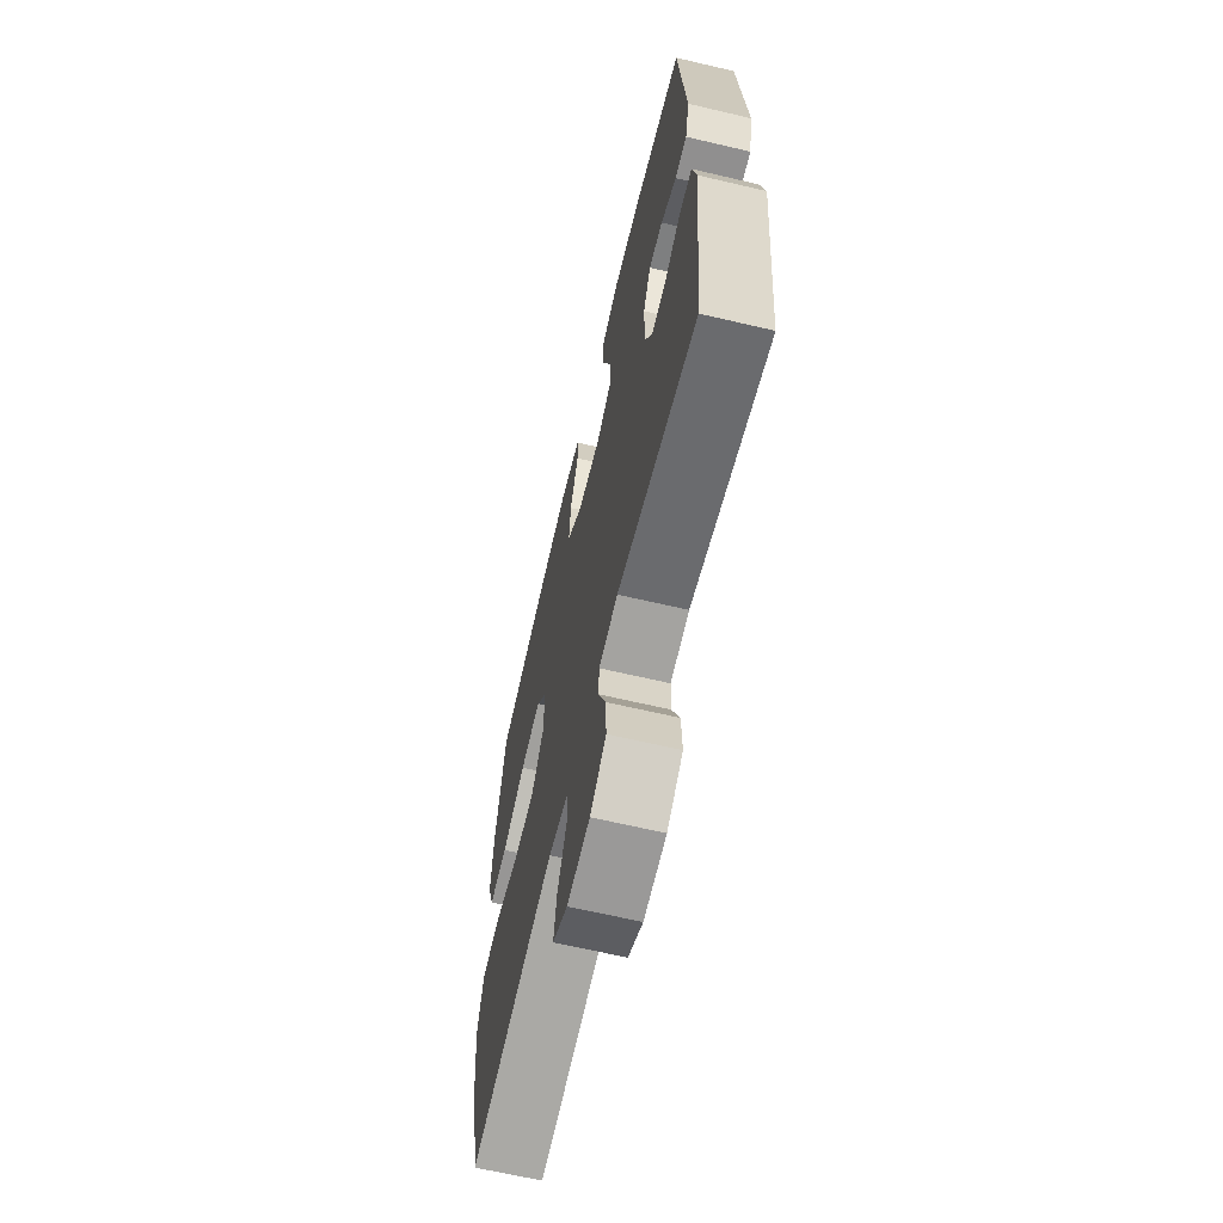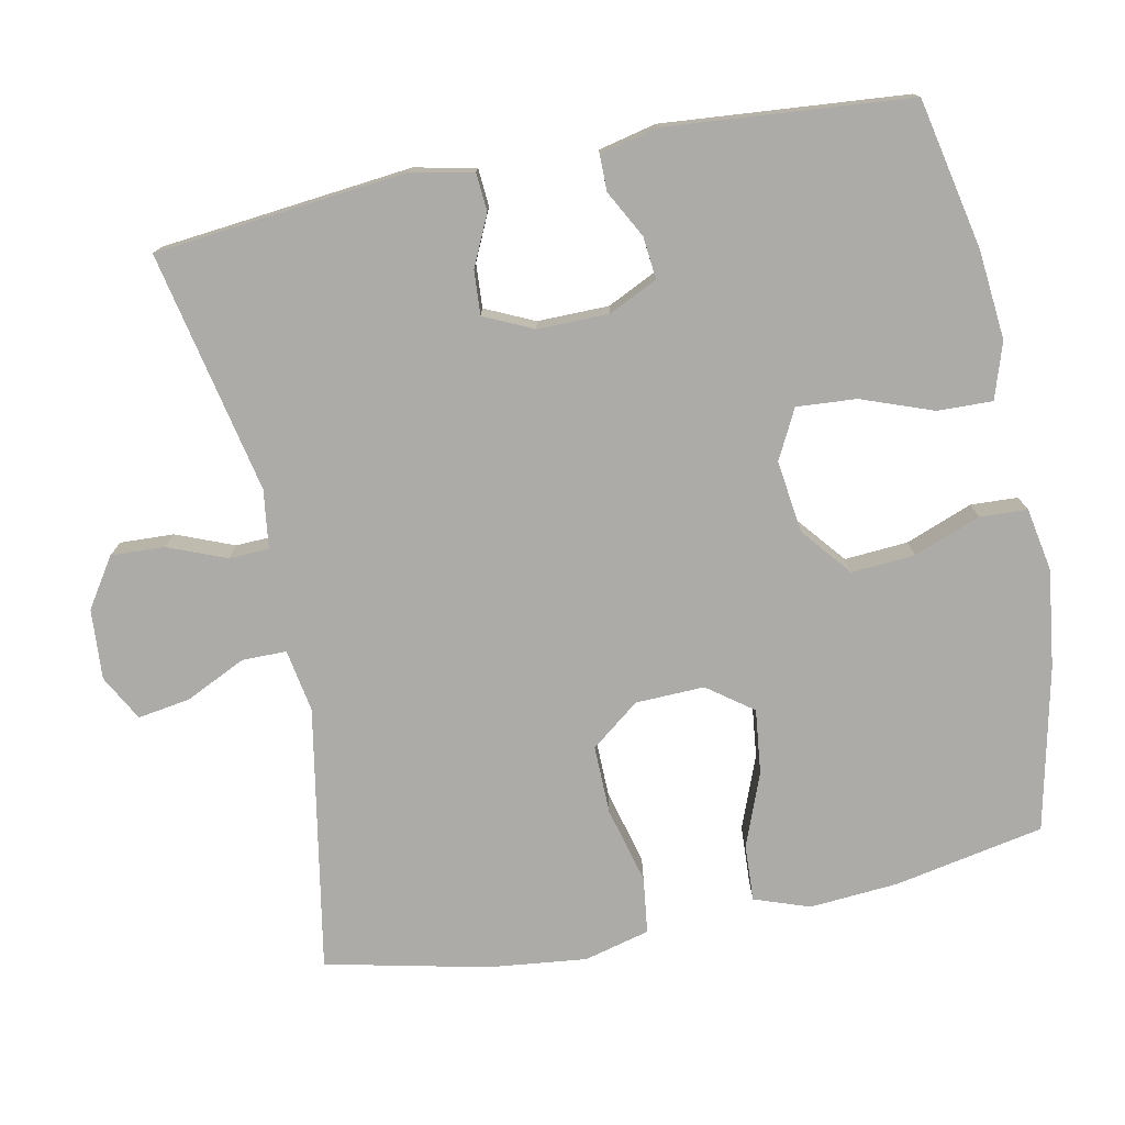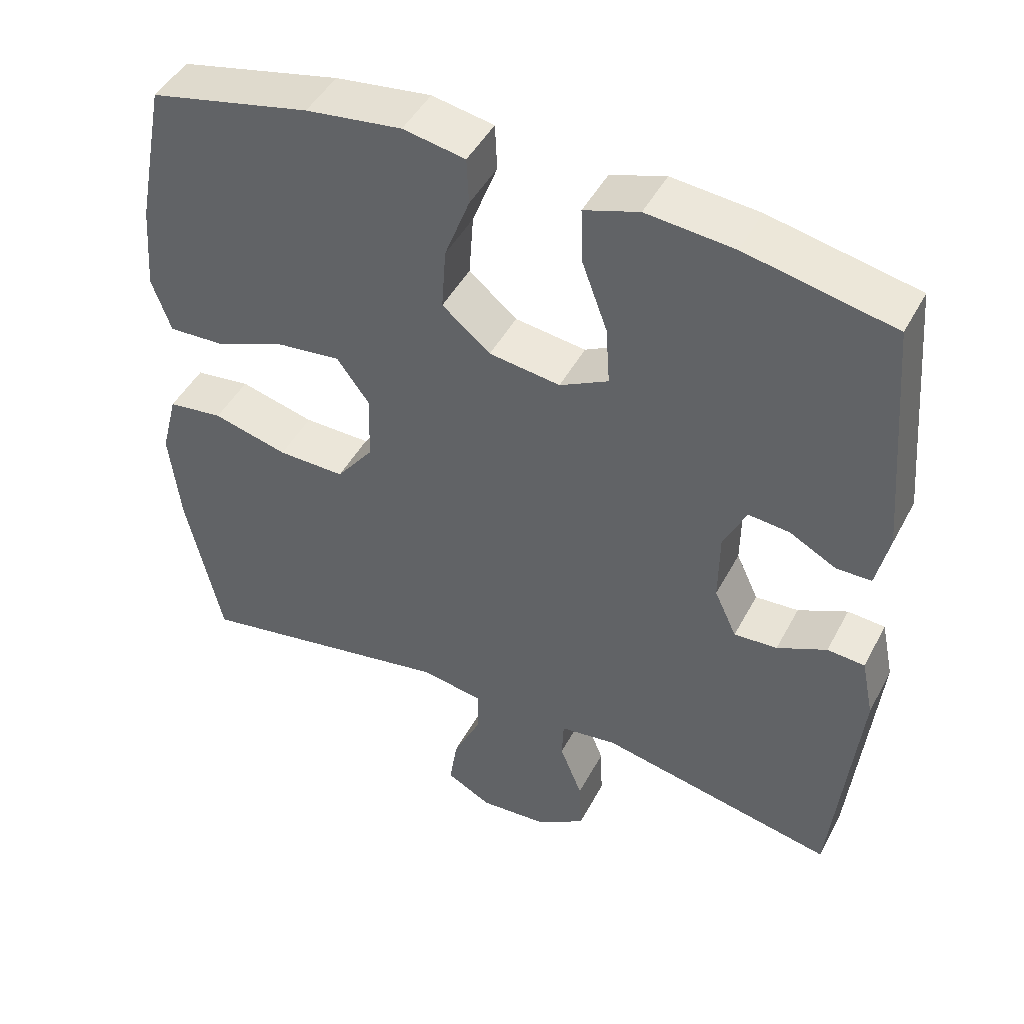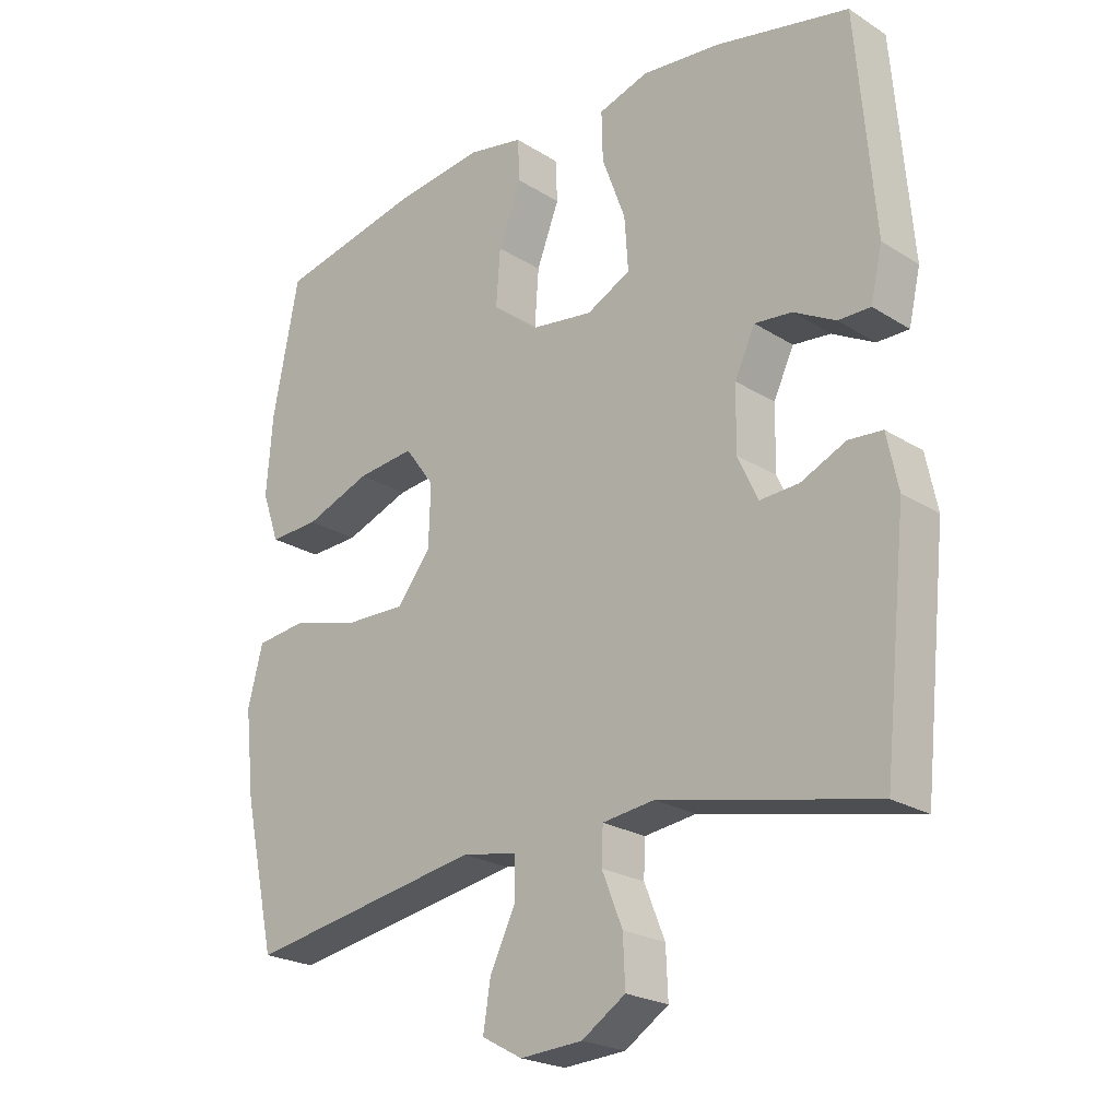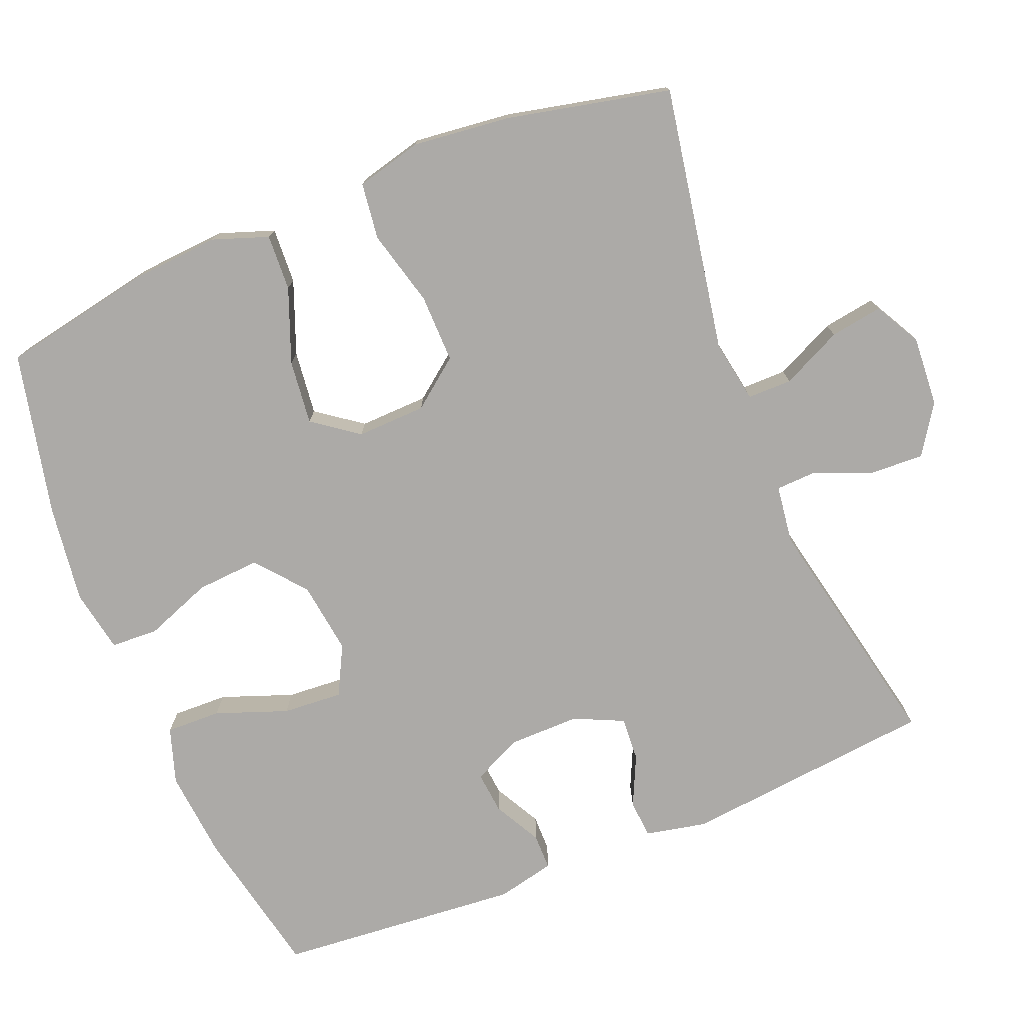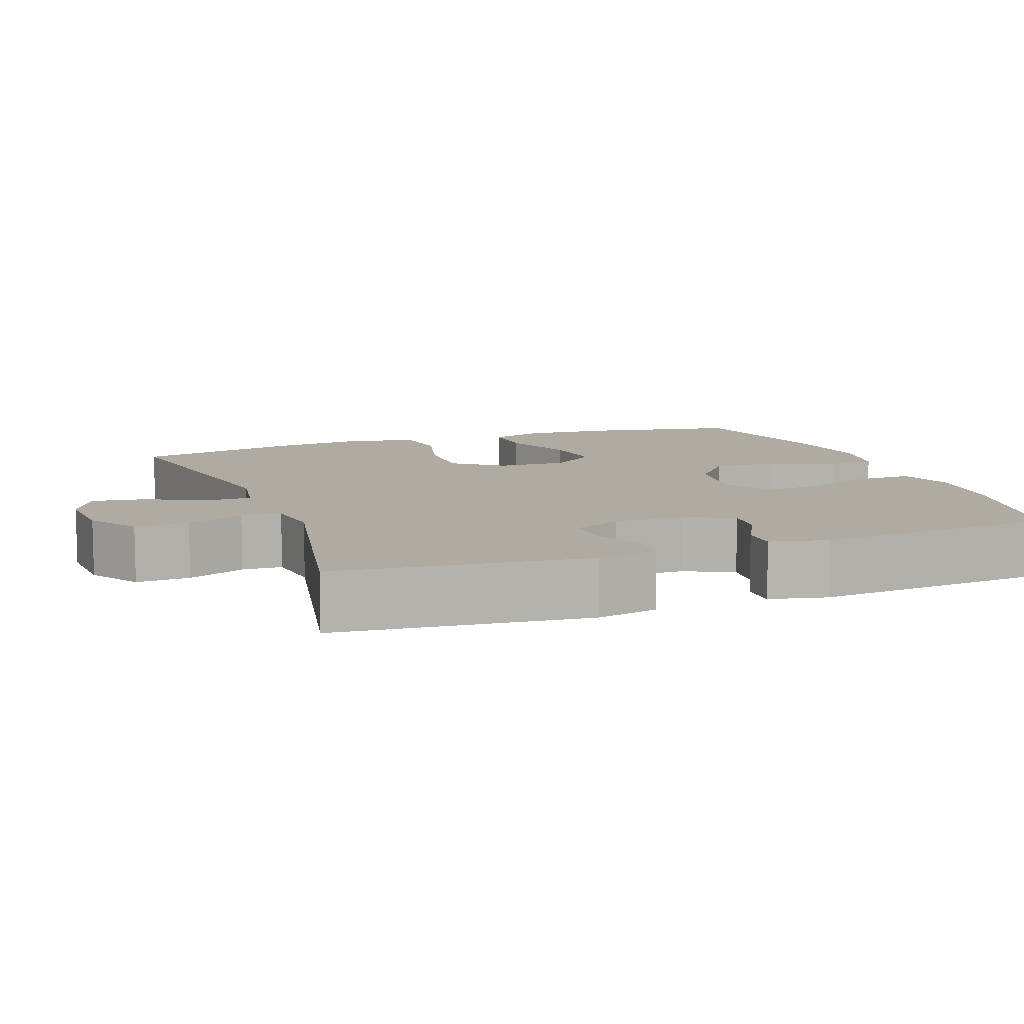
<metadata>
{"format":"obj","ext":"obj","renderer":"f3d","projection":"perspective","resolution":1024,"background":"white","views":[{"elev":-65.2,"azim":-103.3,"up":"+Z"},{"elev":-76.3,"azim":-78.6,"up":"+Y"},{"elev":46.0,"azim":-153.3,"up":"+Z"},{"elev":-22.7,"azim":-137.1,"up":"+Z"},{"elev":-76.0,"azim":112.1,"up":"+Y"},{"elev":9.8,"azim":-110.3,"up":"+Y"}]}
</metadata>
<code>
o path3356
v 0.2697 0.0375 0.5614
v 0.1359 0.0375 0.5791
v 0.04931 0.0375 0.5631
v 0.04638 0.0375 0.4983
v 0.08124 0.0375 0.4067
v 0.08741 0.0375 0.3196
v 0.02008 0.0375 0.2641
v -0.0791 0.0375 0.2506
v -0.1468 0.0375 0.2855
v -0.1411 0.0375 0.3676
v -0.1051 0.0375 0.4656
v -0.1031 0.0375 0.5411
v -0.1799 0.0375 0.566
v -0.3019 0.0375 0.5546
v -0.5078 0.0375 0.5116
v -0.536 0.0375 0.1778
v -0.518 0.0375 0.09846
v -0.4686 0.0375 0.09834
v -0.4039 0.0375 0.1331
v -0.3463 0.0375 0.1387
v -0.3146 0.0375 0.07217
v -0.3136 0.0375 -0.02565
v -0.3449 0.0375 -0.09302
v -0.4052 0.0375 -0.08913
v -0.474 0.0375 -0.05708
v -0.5262 0.0375 -0.06094
v -0.5437 0.0375 -0.145
v -0.5078 0.0375 -0.4903
v -0.1767 0.0375 -0.421
v -0.097 0.0375 -0.4318
v -0.09473 0.0375 -0.4869
v -0.1265 0.0375 -0.566
v -0.1297 0.0375 -0.64
v -0.06251 0.0375 -0.684
v 0.03362 0.0375 -0.6906
v 0.09631 0.0375 -0.6564
v 0.0849 0.0375 -0.5844
v 0.04536 0.0375 -0.5014
v 0.04536 0.0375 -0.4406
v 0.1316 0.0375 -0.4257
v 0.4939 0.0375 -0.4903
v 0.5432 0.0375 -0.2673
v 0.5581 0.0375 -0.1329
v 0.535 0.0375 -0.04295
v 0.4578 0.0375 -0.03323
v 0.3535 0.0375 -0.06059
v 0.2598 0.0375 -0.06218
v 0.2081 0.0375 0.004265
v 0.205 0.0375 0.09882
v 0.2507 0.0375 0.161
v 0.3391 0.0375 0.151
v 0.44 0.0375 0.1121
v 0.5169 0.0375 0.1084
v 0.5435 0.0375 0.1843
v 0.5341 0.0375 0.3059
v 0.4939 0.0375 0.5116
v 0.2697 -0.0375 0.5614
v 0.1359 -0.0375 0.5791
v 0.04931 -0.0375 0.5631
v 0.04638 -0.0375 0.4983
v 0.08124 -0.0375 0.4067
v 0.08741 -0.0375 0.3196
v 0.02008 -0.0375 0.2641
v -0.0791 -0.0375 0.2506
v -0.1468 -0.0375 0.2855
v -0.1411 -0.0375 0.3676
v -0.1051 -0.0375 0.4656
v -0.1031 -0.0375 0.5411
v -0.1799 -0.0375 0.566
v -0.3019 -0.0375 0.5546
v -0.5078 -0.0375 0.5116
v -0.536 -0.0375 0.1778
v -0.518 -0.0375 0.09846
v -0.4686 -0.0375 0.09834
v -0.4039 -0.0375 0.1331
v -0.3463 -0.0375 0.1387
v -0.3146 -0.0375 0.07217
v -0.3136 -0.0375 -0.02565
v -0.3449 -0.0375 -0.09302
v -0.4052 -0.0375 -0.08913
v -0.474 -0.0375 -0.05708
v -0.5262 -0.0375 -0.06094
v -0.5437 -0.0375 -0.145
v -0.5078 -0.0375 -0.4903
v -0.1767 -0.0375 -0.421
v -0.097 -0.0375 -0.4318
v -0.09473 -0.0375 -0.4869
v -0.1265 -0.0375 -0.566
v -0.1297 -0.0375 -0.64
v -0.06251 -0.0375 -0.684
v 0.03362 -0.0375 -0.6906
v 0.09631 -0.0375 -0.6564
v 0.0849 -0.0375 -0.5844
v 0.04536 -0.0375 -0.5014
v 0.04536 -0.0375 -0.4406
v 0.1316 -0.0375 -0.4257
v 0.4939 -0.0375 -0.4903
v 0.5432 -0.0375 -0.2673
v 0.5581 -0.0375 -0.1329
v 0.535 -0.0375 -0.04295
v 0.4578 -0.0375 -0.03323
v 0.3535 -0.0375 -0.06059
v 0.2598 -0.0375 -0.06218
v 0.2081 -0.0375 0.004265
v 0.205 -0.0375 0.09882
v 0.2507 -0.0375 0.161
v 0.3391 -0.0375 0.151
v 0.44 -0.0375 0.1121
v 0.5169 -0.0375 0.1084
v 0.5435 -0.0375 0.1843
v 0.5341 -0.0375 0.3059
v 0.4939 -0.0375 0.5116
v -0.5262 0.0375 -0.06094
v -0.5262 0.0375 -0.06094
v -0.5437 0.0375 -0.145
v -0.536 0.0375 0.1778
v -0.518 0.0375 0.09846
v -0.518 0.0375 0.09846
v -0.474 0.0375 -0.05708
v -0.5078 0.0375 0.5116
v -0.5078 0.0375 0.5116
v -0.4686 0.0375 0.09834
v -0.5078 0.0375 -0.4903
v -0.5078 0.0375 -0.4903
v -0.4052 0.0375 -0.08913
v -0.4039 0.0375 0.1331
v -0.3019 0.0375 0.5546
v -0.3449 0.0375 -0.09302
v -0.3449 0.0375 -0.09302
v -0.3463 0.0375 0.1387
v -0.3463 0.0375 0.1387
v -0.3146 0.0375 0.07217
v -0.3136 0.0375 -0.02565
v -0.1799 0.0375 0.566
v -0.1767 0.0375 -0.421
v -0.1031 0.0375 0.5411
v -0.1031 0.0375 0.5411
v -0.1468 0.0375 0.2855
v -0.1468 0.0375 0.2855
v -0.1411 0.0375 0.3676
v -0.097 0.0375 -0.4318
v -0.097 0.0375 -0.4318
v -0.0791 0.0375 0.2506
v -0.1051 0.0375 0.4656
v -0.1265 0.0375 -0.566
v -0.1297 0.0375 -0.64
v -0.06251 0.0375 -0.684
v -0.09473 0.0375 -0.4869
v 0.02008 0.0375 0.2641
v 0.03362 0.0375 -0.6906
v 0.08741 0.0375 0.3196
v 0.04536 0.0375 -0.5014
v 0.04536 0.0375 -0.4406
v 0.04536 0.0375 -0.4406
v 0.09631 0.0375 -0.6564
v 0.09631 0.0375 -0.6564
v 0.1316 0.0375 -0.4257
v 0.0849 0.0375 -0.5844
v 0.04931 0.0375 0.5631
v 0.04931 0.0375 0.5631
v 0.04638 0.0375 0.4983
v 0.08124 0.0375 0.4067
v 0.1359 0.0375 0.5791
v 0.2697 0.0375 0.5614
v 0.2081 0.0375 0.004265
v 0.205 0.0375 0.09882
v 0.2507 0.0375 0.161
v 0.2598 0.0375 -0.06218
v 0.3391 0.0375 0.151
v 0.3535 0.0375 -0.06059
v 0.44 0.0375 0.1121
v 0.4578 0.0375 -0.03323
v 0.5169 0.0375 0.1084
v 0.5169 0.0375 0.1084
v 0.535 0.0375 -0.04295
v 0.535 0.0375 -0.04295
v 0.4939 0.0375 -0.4903
v 0.4939 0.0375 -0.4903
v 0.4939 0.0375 0.5116
v 0.4939 0.0375 0.5116
v 0.5341 0.0375 0.3059
v 0.5435 0.0375 0.1843
v 0.5432 0.0375 -0.2673
v 0.5581 0.0375 -0.1329
v -0.5262 -0.0375 -0.06094
v -0.5262 -0.0375 -0.06094
v -0.5437 -0.0375 -0.145
v -0.536 -0.0375 0.1778
v -0.518 -0.0375 0.09846
v -0.518 -0.0375 0.09846
v -0.474 -0.0375 -0.05708
v -0.5078 -0.0375 0.5116
v -0.5078 -0.0375 0.5116
v -0.4686 -0.0375 0.09834
v -0.5078 -0.0375 -0.4903
v -0.5078 -0.0375 -0.4903
v -0.4052 -0.0375 -0.08913
v -0.4039 -0.0375 0.1331
v -0.3019 -0.0375 0.5546
v -0.3449 -0.0375 -0.09302
v -0.3449 -0.0375 -0.09302
v -0.3463 -0.0375 0.1387
v -0.3463 -0.0375 0.1387
v -0.3146 -0.0375 0.07217
v -0.3136 -0.0375 -0.02565
v -0.1799 -0.0375 0.566
v -0.1767 -0.0375 -0.421
v -0.1031 -0.0375 0.5411
v -0.1031 -0.0375 0.5411
v -0.1468 -0.0375 0.2855
v -0.1468 -0.0375 0.2855
v -0.1411 -0.0375 0.3676
v -0.097 -0.0375 -0.4318
v -0.097 -0.0375 -0.4318
v -0.0791 -0.0375 0.2506
v -0.1051 -0.0375 0.4656
v -0.1265 -0.0375 -0.566
v -0.1297 -0.0375 -0.64
v -0.06251 -0.0375 -0.684
v -0.09473 -0.0375 -0.4869
v 0.02008 -0.0375 0.2641
v 0.03362 -0.0375 -0.6906
v 0.08741 -0.0375 0.3196
v 0.04536 -0.0375 -0.5014
v 0.04536 -0.0375 -0.4406
v 0.04536 -0.0375 -0.4406
v 0.09631 -0.0375 -0.6564
v 0.09631 -0.0375 -0.6564
v 0.1316 -0.0375 -0.4257
v 0.0849 -0.0375 -0.5844
v 0.04931 -0.0375 0.5631
v 0.04931 -0.0375 0.5631
v 0.04638 -0.0375 0.4983
v 0.08124 -0.0375 0.4067
v 0.1359 -0.0375 0.5791
v 0.2697 -0.0375 0.5614
v 0.2081 -0.0375 0.004265
v 0.205 -0.0375 0.09882
v 0.2507 -0.0375 0.161
v 0.2598 -0.0375 -0.06218
v 0.3391 -0.0375 0.151
v 0.3535 -0.0375 -0.06059
v 0.44 -0.0375 0.1121
v 0.4578 -0.0375 -0.03323
v 0.5169 -0.0375 0.1084
v 0.5169 -0.0375 0.1084
v 0.535 -0.0375 -0.04295
v 0.535 -0.0375 -0.04295
v 0.4939 -0.0375 -0.4903
v 0.4939 -0.0375 -0.4903
v 0.4939 -0.0375 0.5116
v 0.4939 -0.0375 0.5116
v 0.5341 -0.0375 0.3059
v 0.5435 -0.0375 0.1843
v 0.5432 -0.0375 -0.2673
v 0.5581 -0.0375 -0.1329
f 223 236 234
f 245 254 243
f 202 192 198
f 212 216 206
f 187 191 185
f 195 197 187
f 242 256 244
f 219 217 218
f 215 210 204
f 206 216 208
f 213 205 200
f 233 235 231
f 251 236 253
f 217 224 220
f 207 200 195
f 225 240 237
f 254 253 243
f 198 188 194
f 239 223 238
f 202 210 212
f 225 220 224
f 243 253 241
f 204 210 202
f 235 234 236
f 239 236 223
f 192 202 199
f 256 242 255
f 213 237 205
f 229 240 225
f 255 229 249
f 242 240 229
f 230 222 227
f 220 225 213
f 225 237 213
f 213 200 207
f 224 217 230
f 241 236 239
f 194 188 189
f 205 215 204
f 200 197 195
f 238 223 221
f 199 212 206
f 234 235 233
f 221 215 238
f 198 192 188
f 237 215 205
f 255 242 229
f 187 197 191
f 253 236 241
f 202 212 199
f 238 215 237
f 219 230 217
f 219 222 230
f 244 256 247
f 114 27 83 186
f 16 118 190 72
f 25 26 82 81
f 121 16 72 193
f 17 18 74 73
f 27 124 196 83
f 24 25 81 80
f 18 19 75 74
f 14 15 71 70
f 129 24 80 201
f 19 131 203 75
f 20 21 77 76
f 22 23 79 78
f 21 22 78 77
f 13 14 70 69
f 28 29 85 84
f 137 13 69 209
f 139 10 66 211
f 29 142 214 85
f 8 9 65 64
f 11 12 68 67
f 10 11 67 66
f 32 33 89 88
f 33 34 90 89
f 31 32 88 87
f 30 31 87 86
f 7 8 64 63
f 34 35 91 90
f 6 7 63 62
f 38 154 226 94
f 35 156 228 91
f 39 40 96 95
f 37 38 94 93
f 36 37 93 92
f 160 4 60 232
f 4 5 61 60
f 2 3 59 58
f 5 6 62 61
f 1 2 58 57
f 48 49 105 104
f 49 50 106 105
f 47 48 104 103
f 50 51 107 106
f 46 47 103 102
f 51 52 108 107
f 45 46 102 101
f 52 174 246 108
f 176 45 101 248
f 40 178 250 96
f 180 1 57 252
f 55 56 112 111
f 54 55 111 110
f 53 54 110 109
f 41 42 98 97
f 43 44 100 99
f 42 43 99 98
f 151 162 164
f 173 171 182
f 130 126 120
f 140 134 144
f 115 113 119
f 123 115 125
f 170 172 184
f 147 146 145
f 143 132 138
f 134 136 144
f 141 128 133
f 161 159 163
f 179 181 164
f 145 148 152
f 135 123 128
f 153 165 168
f 182 171 181
f 126 122 116
f 167 166 151
f 130 140 138
f 153 152 148
f 171 169 181
f 132 130 138
f 163 164 162
f 167 151 164
f 120 127 130
f 184 183 170
f 141 133 165
f 157 153 168
f 183 177 157
f 170 157 168
f 158 155 150
f 148 141 153
f 153 141 165
f 141 135 128
f 152 158 145
f 169 167 164
f 122 117 116
f 133 132 143
f 128 123 125
f 166 149 151
f 127 134 140
f 162 161 163
f 149 166 143
f 126 116 120
f 165 133 143
f 183 157 170
f 115 119 125
f 181 169 164
f 130 127 140
f 166 165 143
f 147 145 158
f 147 158 150
f 172 175 184

</code>
